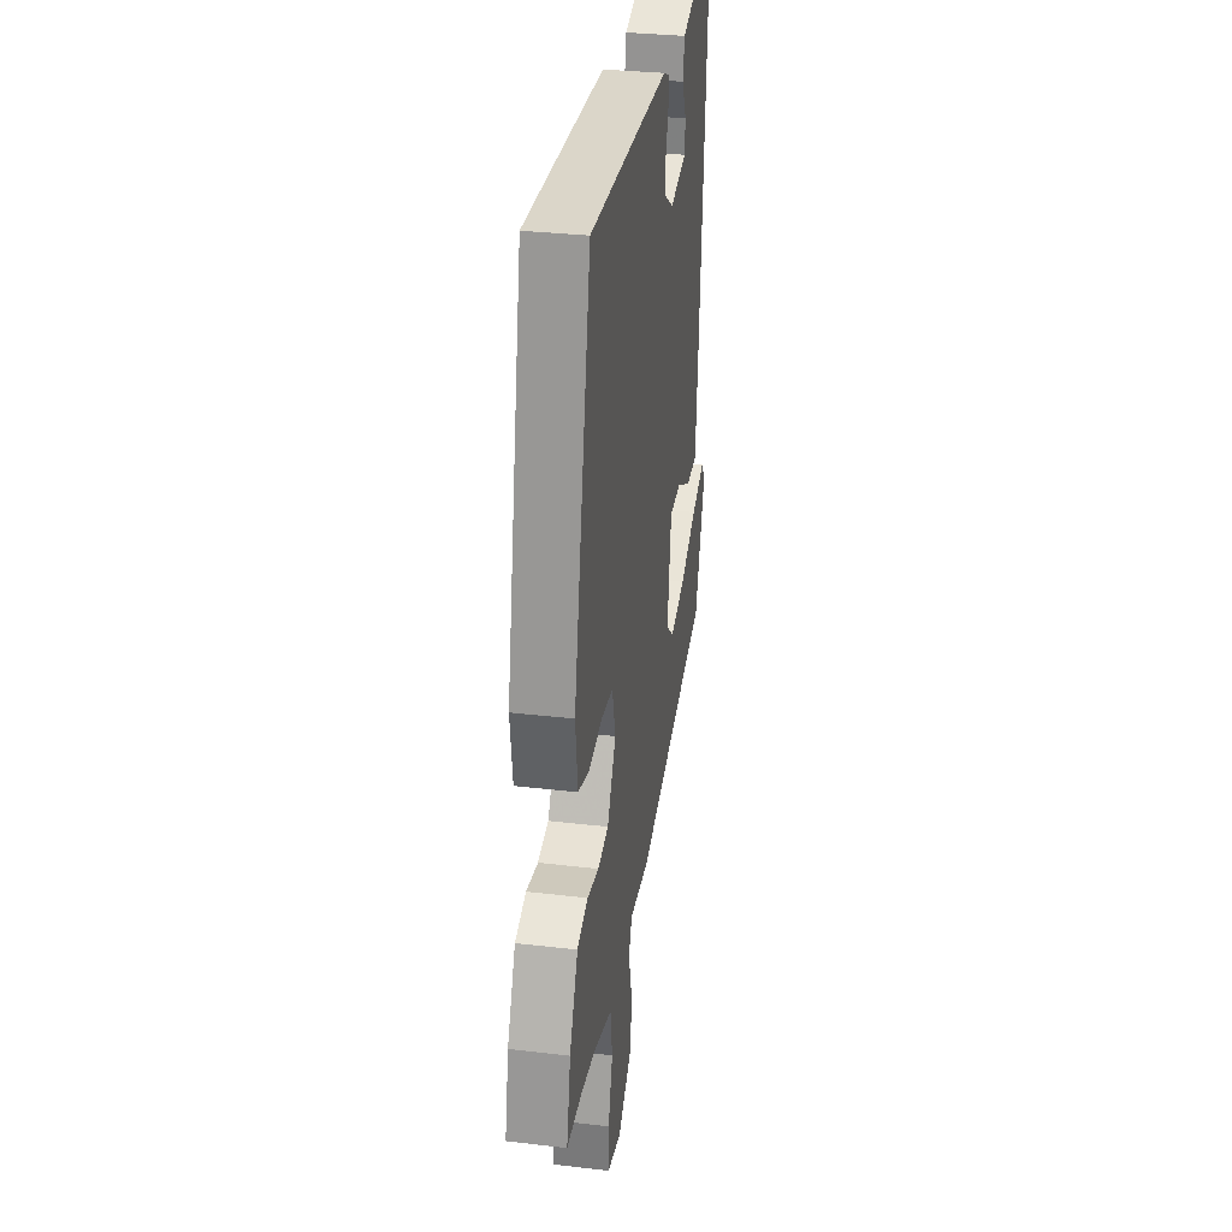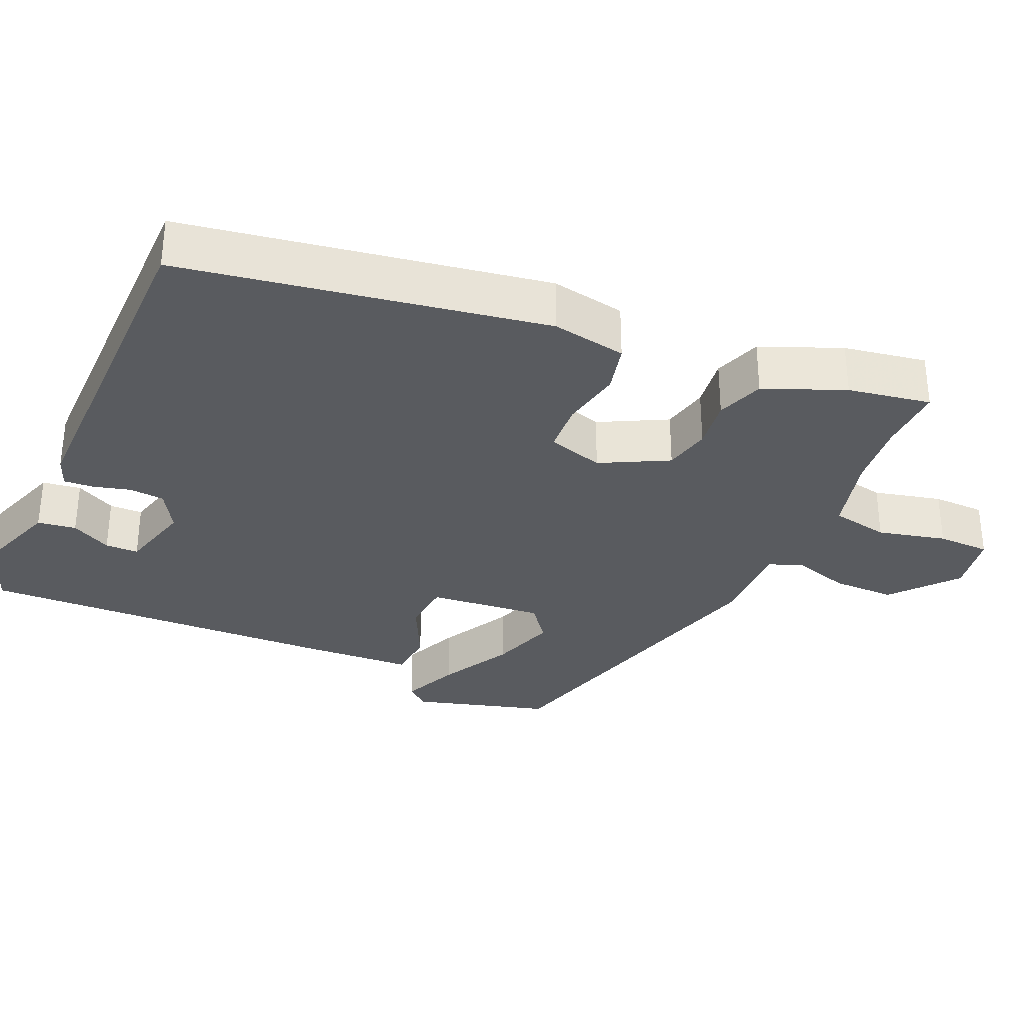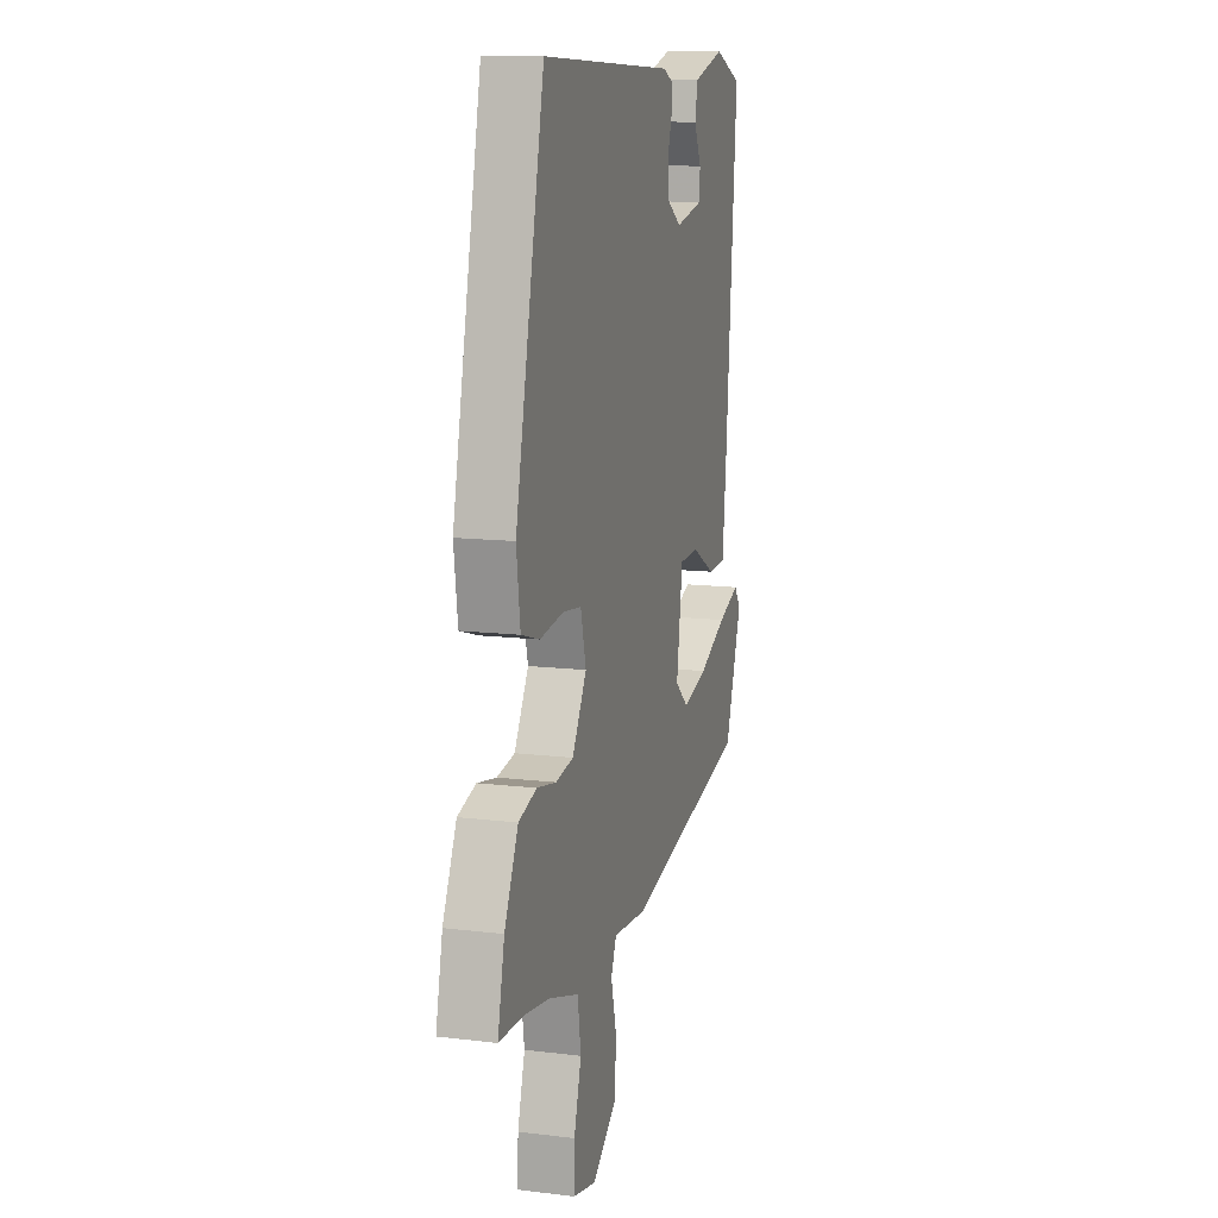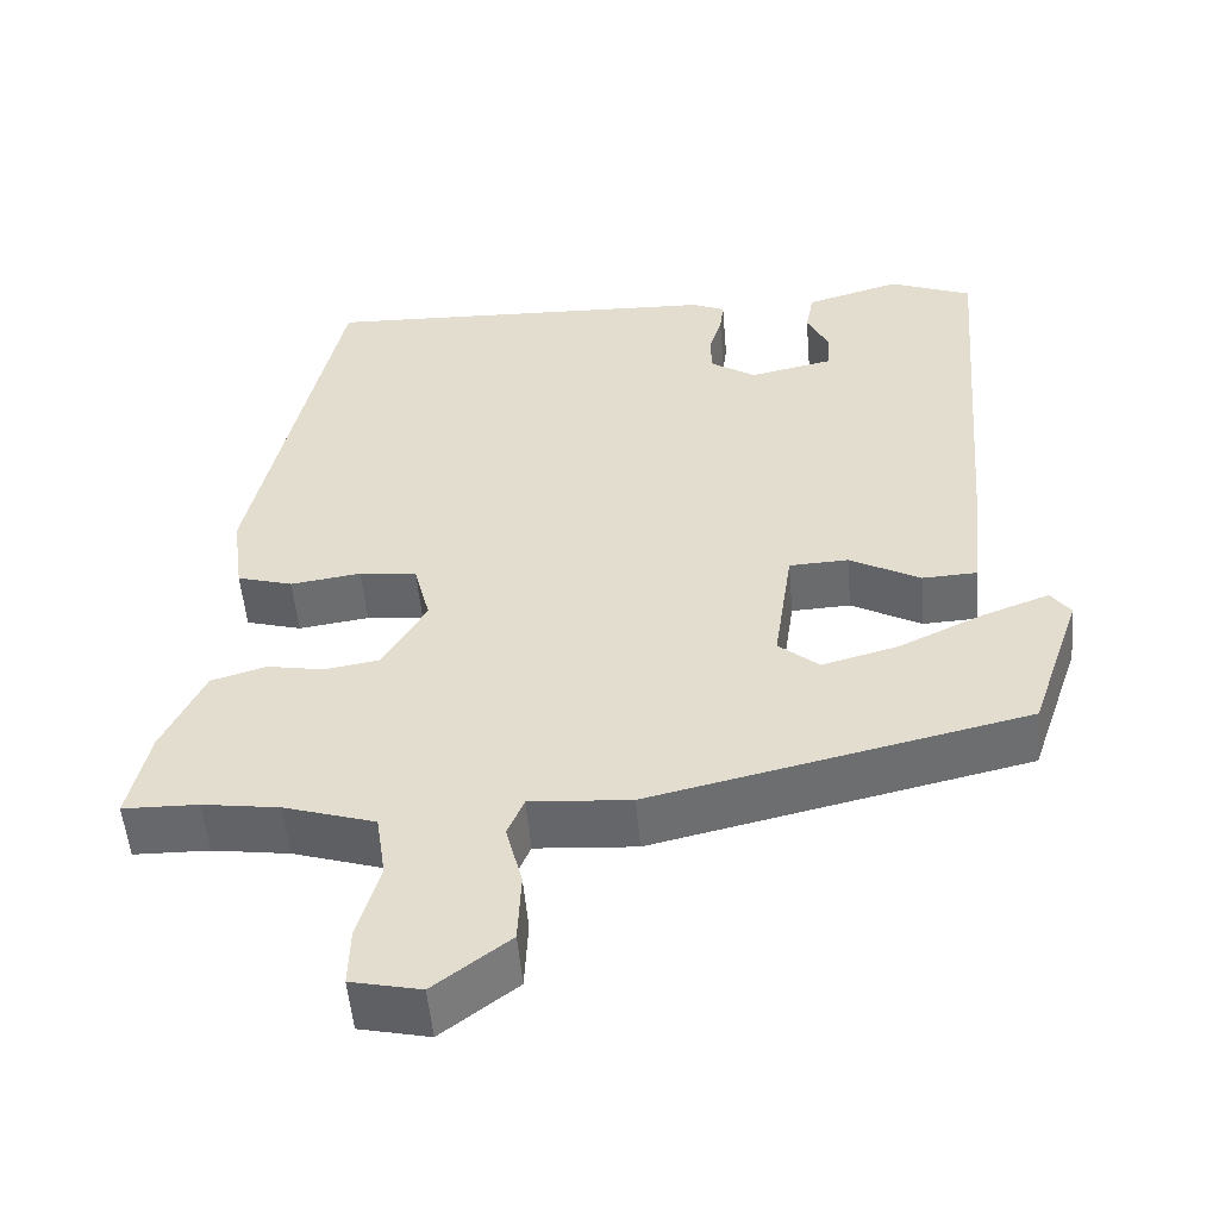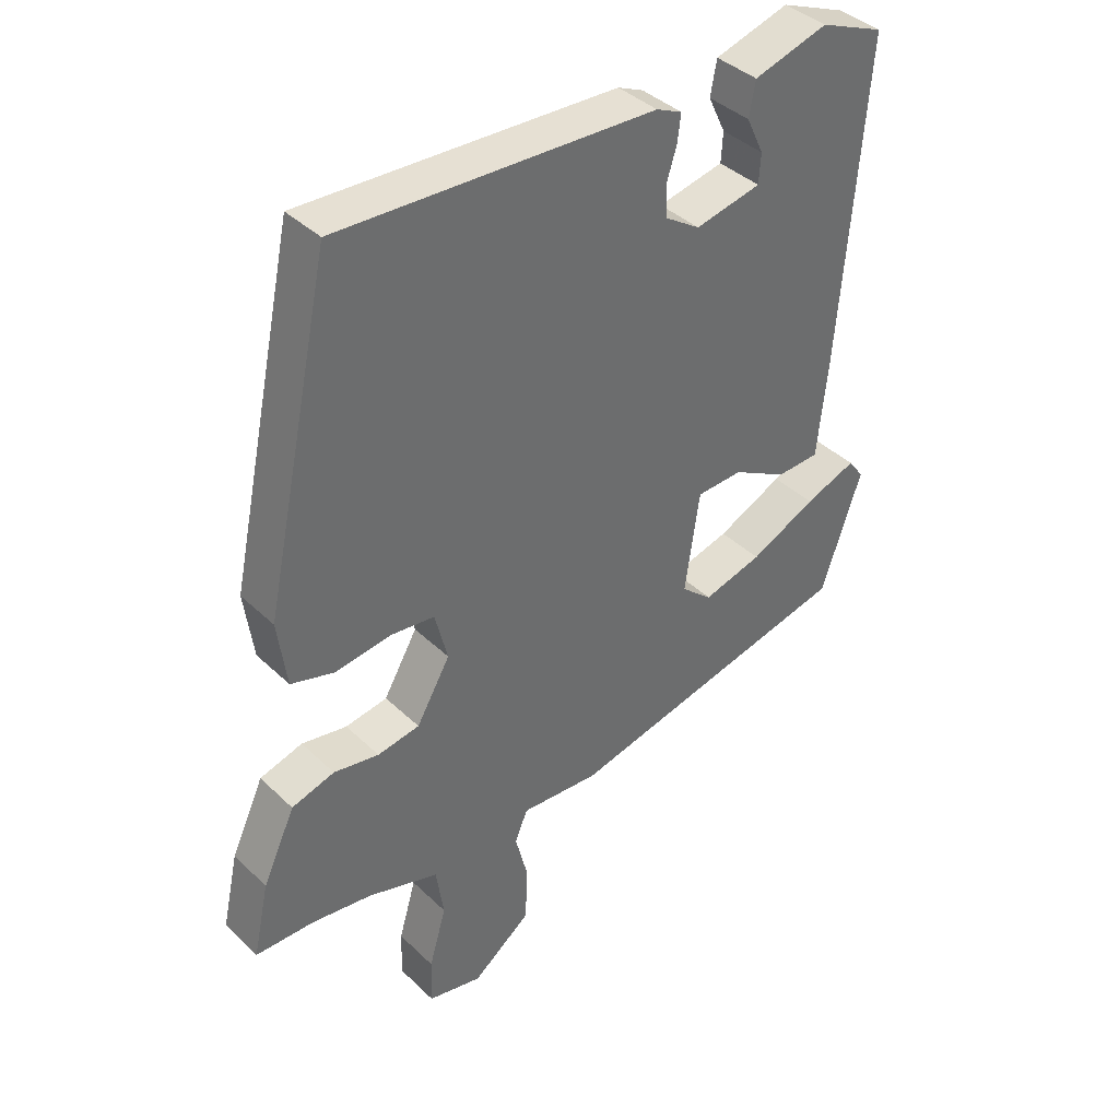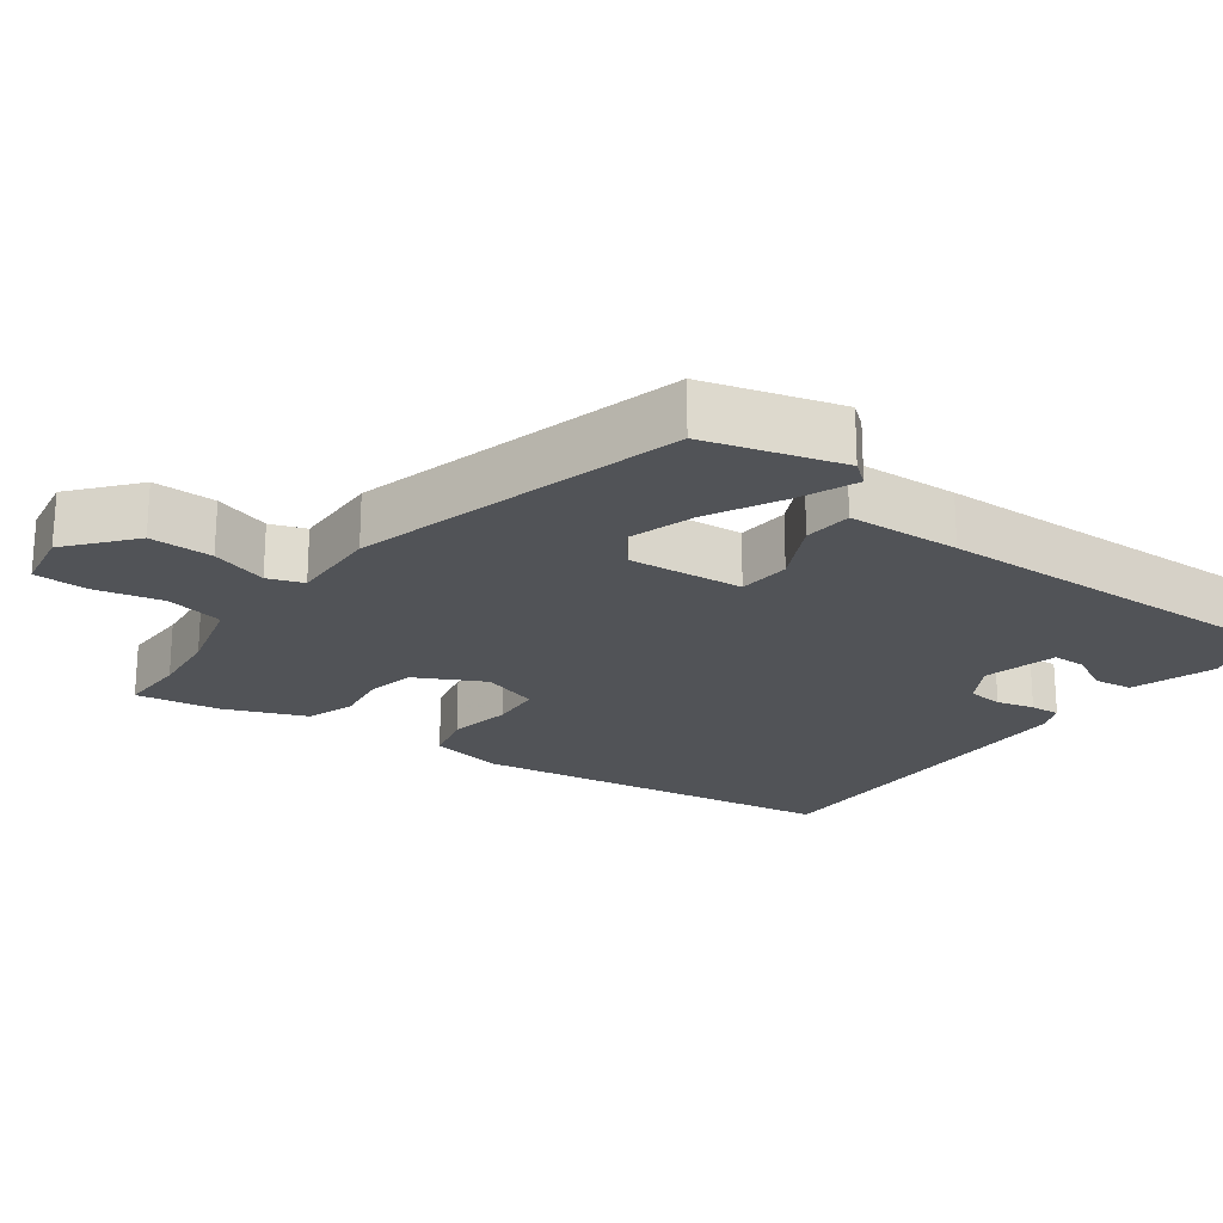
<metadata>
{"format":"obj","ext":"obj","renderer":"f3d","projection":"perspective","resolution":1024,"background":"white","views":[{"elev":32.3,"azim":99.3,"up":"+Z"},{"elev":-32.2,"azim":63.4,"up":"+Y"},{"elev":12.3,"azim":106.0,"up":"+Z"},{"elev":-52.8,"azim":-175.1,"up":"+Z"},{"elev":39.4,"azim":139.6,"up":"+Z"},{"elev":-22.2,"azim":-129.1,"up":"+Y"}]}
</metadata>
<code>
v 0.561 0.07 -0.499
v 0.469 0.07 -0.501
v 0.375 0.07 -0.515
v 0.264 0.07 -0.55
v 0.252 0.07 -0.631
v 0.279 0.07 -0.724
v 0.281 0.07 -0.797
v 0.196 0.07 -0.816
v 0.104 0.07 -0.746
v 0.1 0.07 -0.659
v 0.12 0.07 -0.58
v 0.1 0.07 -0.532
v -0.023 0.07 -0.541
v -0.48 0.07 -0.438
v -0.543 0.07 -0.253
v -0.519 0.07 -0.22
v -0.438 0.07 -0.25
v -0.334 0.07 -0.299
v -0.241 0.07 -0.324
v -0.192 0.07 -0.282
v -0.215 0.07 -0.125
v -0.287 0.07 -0.122
v -0.373 0.07 -0.169
v -0.44 0.07 -0.166
v -0.456 0.07 -0.011
v -0.496 0.07 0.484
v -0.395 0.07 0.525
v -0.279 0.07 0.491
v -0.269 0.07 0.438
v -0.296 0.07 0.381
v -0.293 0.07 0.335
v -0.19 0.07 0.313
v -0.135 0.07 0.349
v -0.133 0.07 0.398
v -0.149 0.07 0.449
v -0.154 0.07 0.49
v -0.114 0.07 0.508
v 0.379 0.07 0.53
v 0.486 0.07 0.032
v 0.472 0.07 -0.072
v 0.404 0.07 -0.092
v 0.318 0.07 -0.08
v 0.248 0.07 -0.088
v 0.228 0.07 -0.167
v 0.281 0.07 -0.258
v 0.347 0.07 -0.269
v 0.418 0.07 -0.256
v 0.485 0.07 -0.276
v 0.536 0.07 -0.385
v 0.561 0 -0.499
v 0.469 0 -0.501
v 0.375 0 -0.515
v 0.264 0 -0.55
v 0.252 0 -0.631
v 0.279 0 -0.724
v 0.281 0 -0.797
v 0.196 0 -0.816
v 0.104 0 -0.746
v 0.1 0 -0.659
v 0.12 0 -0.58
v 0.1 0 -0.532
v -0.023 0 -0.541
v -0.48 0 -0.438
v -0.543 0 -0.253
v -0.519 0 -0.22
v -0.438 0 -0.25
v -0.334 0 -0.299
v -0.241 0 -0.324
v -0.192 0 -0.282
v -0.215 0 -0.125
v -0.287 0 -0.122
v -0.373 0 -0.169
v -0.44 0 -0.166
v -0.456 0 -0.011
v -0.496 0 0.484
v -0.395 0 0.525
v -0.279 0 0.491
v -0.269 0 0.438
v -0.296 0 0.381
v -0.293 0 0.335
v -0.19 0 0.313
v -0.135 0 0.349
v -0.133 0 0.398
v -0.149 0 0.449
v -0.154 0 0.49
v -0.114 0 0.508
v 0.379 0 0.53
v 0.486 0 0.032
v 0.472 0 -0.072
v 0.404 0 -0.092
v 0.318 0 -0.08
v 0.248 0 -0.088
v 0.228 0 -0.167
v 0.281 0 -0.258
v 0.347 0 -0.269
v 0.418 0 -0.256
v 0.485 0 -0.276
v 0.536 0 -0.385
f 49 1 2
f 48 49 2
f 47 48 2
f 46 47 2
f 45 46 2 3
f 44 45 3 4
f 40 41 42
f 39 40 42
f 38 39 42
f 37 38 42
f 36 37 42
f 35 36 42
f 34 35 42
f 33 34 42 43
f 32 33 43 44
f 28 29 30
f 27 28 30
f 26 27 30
f 26 30 31
f 25 26 31
f 24 25 31
f 23 24 31
f 22 23 31
f 21 22 31 32
f 16 17 18
f 15 16 18
f 14 15 18
f 13 14 18
f 12 13 18
f 12 18 19
f 9 10 11
f 8 9 11
f 7 8 11
f 6 7 11
f 5 6 11
f 5 11 12
f 4 5 12
f 44 4 12
f 32 44 12
f 21 32 12
f 20 21 12
f 12 19 20
f 51 50 98
f 51 98 97
f 51 97 96
f 51 96 95
f 52 51 95 94
f 53 52 94 93
f 91 90 89
f 91 89 88
f 91 88 87
f 91 87 86
f 91 86 85
f 91 85 84
f 91 84 83
f 92 91 83 82
f 93 92 82 81
f 79 78 77
f 79 77 76
f 79 76 75
f 80 79 75
f 80 75 74
f 80 74 73
f 80 73 72
f 80 72 71
f 81 80 71 70
f 67 66 65
f 67 65 64
f 67 64 63
f 67 63 62
f 67 62 61
f 68 67 61
f 60 59 58
f 60 58 57
f 60 57 56
f 60 56 55
f 60 55 54
f 61 60 54
f 61 54 53
f 61 53 93
f 61 93 81
f 61 81 70
f 61 70 69
f 69 68 61
f 1 50 51 2
f 2 51 52 3
f 3 52 53 4
f 4 53 54 5
f 5 54 55 6
f 6 55 56 7
f 7 56 57 8
f 8 57 58 9
f 9 58 59 10
f 10 59 60 11
f 11 60 61 12
f 12 61 62 13
f 13 62 63 14
f 14 63 64 15
f 15 64 65 16
f 16 65 66 17
f 17 66 67 18
f 18 67 68 19
f 19 68 69 20
f 20 69 70 21
f 21 70 71 22
f 22 71 72 23
f 23 72 73 24
f 24 73 74 25
f 25 74 75 26
f 26 75 76 27
f 27 76 77 28
f 28 77 78 29
f 29 78 79 30
f 30 79 80 31
f 31 80 81 32
f 32 81 82 33
f 33 82 83 34
f 34 83 84 35
f 35 84 85 36
f 36 85 86 37
f 37 86 87 38
f 38 87 88 39
f 39 88 89 40
f 40 89 90 41
f 41 90 91 42
f 42 91 92 43
f 43 92 93 44
f 44 93 94 45
f 45 94 95 46
f 46 95 96 47
f 47 96 97 48
f 48 97 98 49
f 49 98 50 1

</code>
